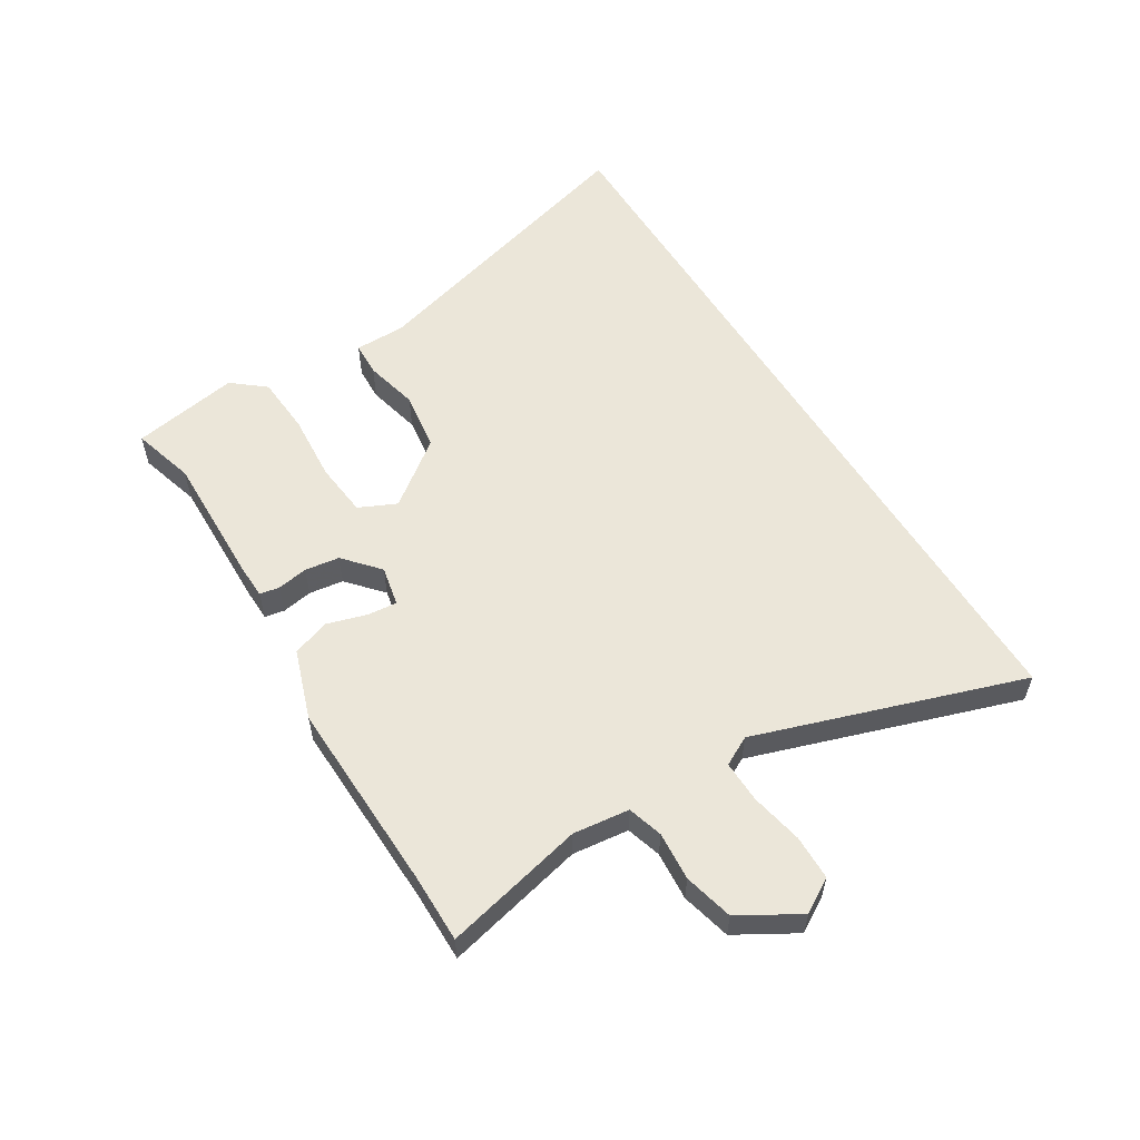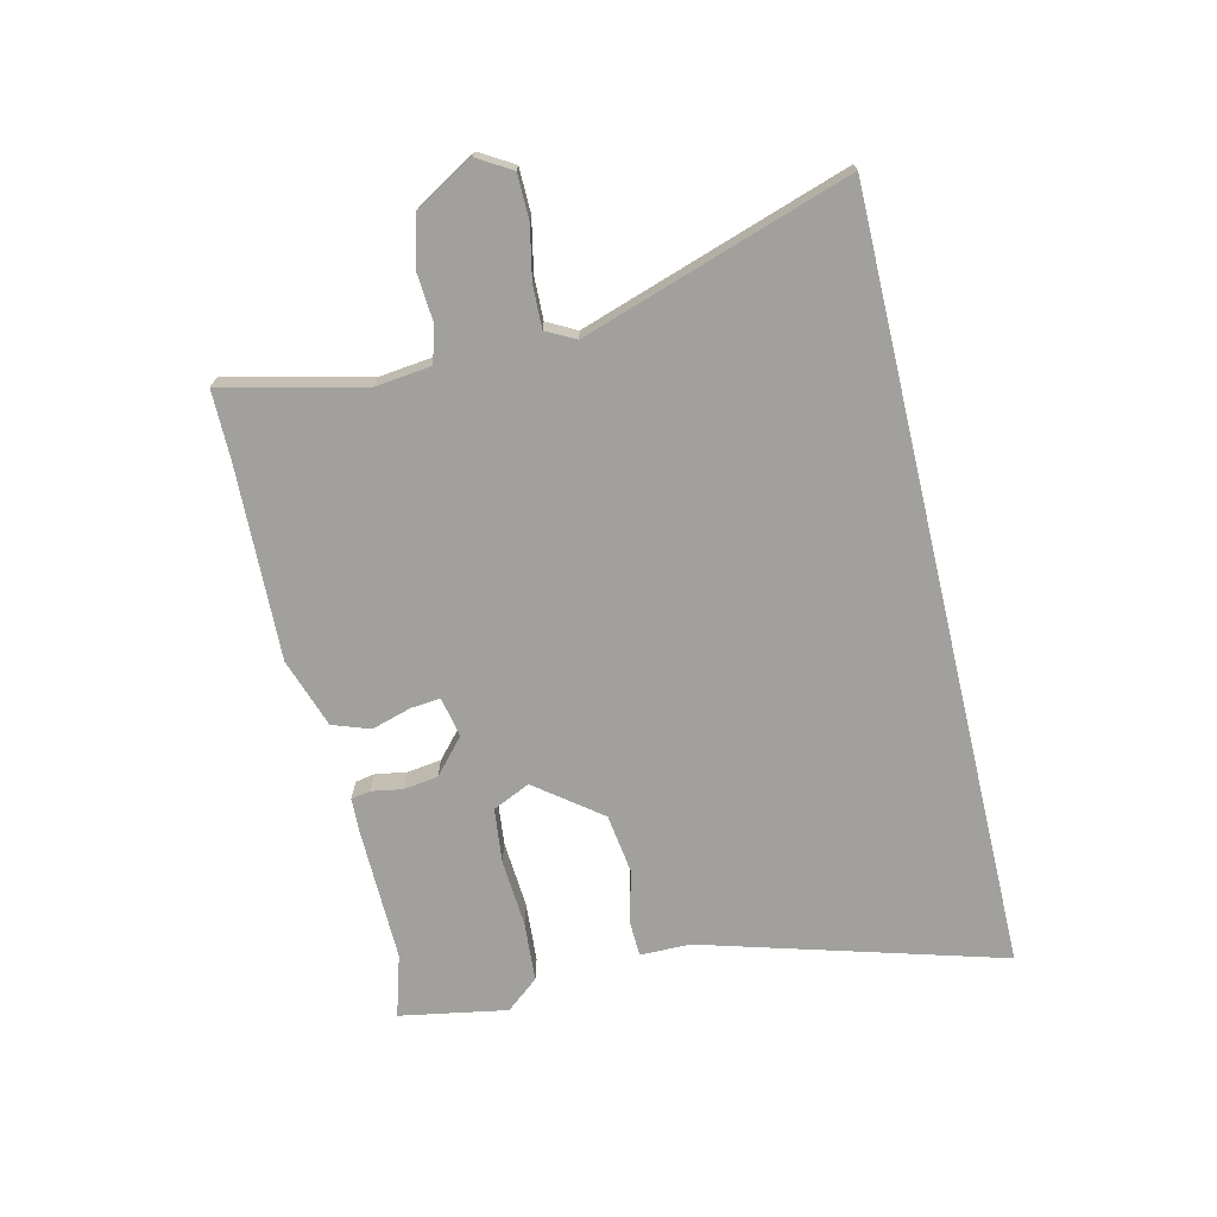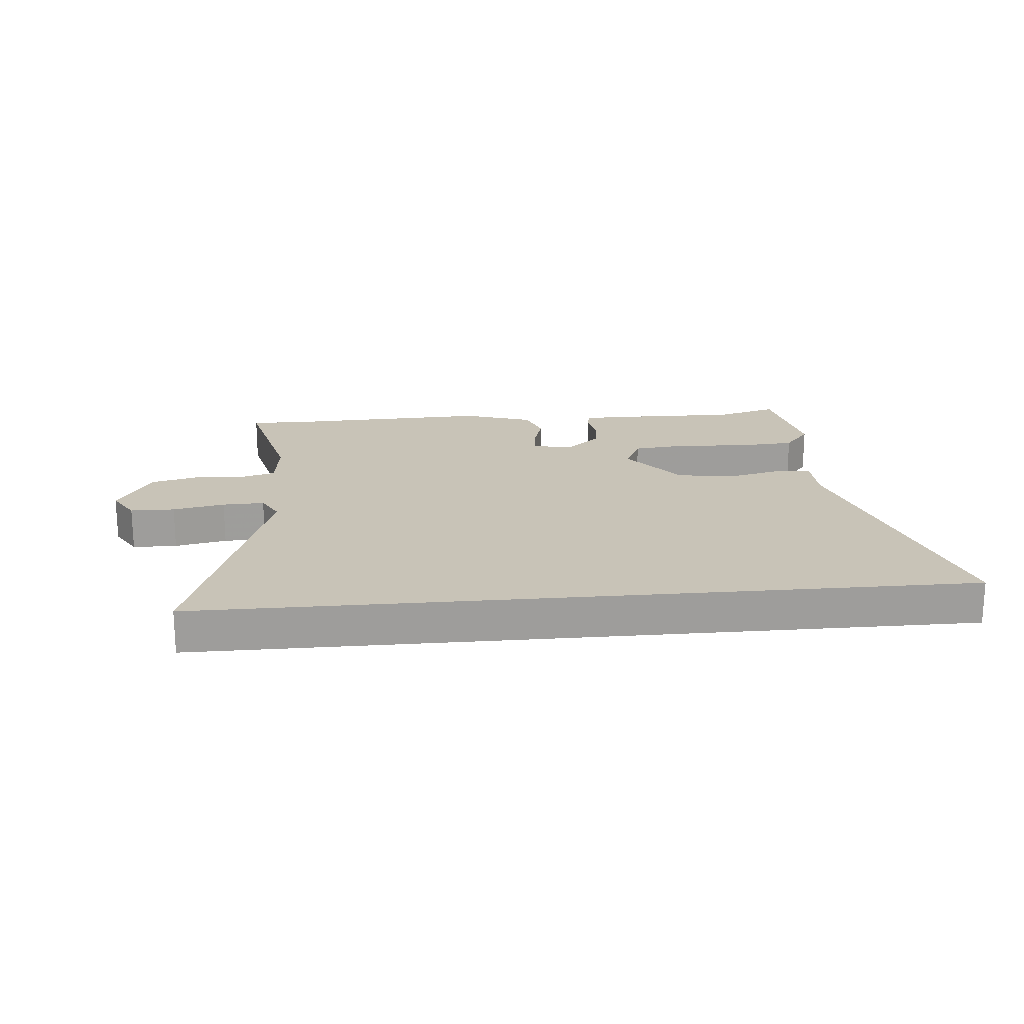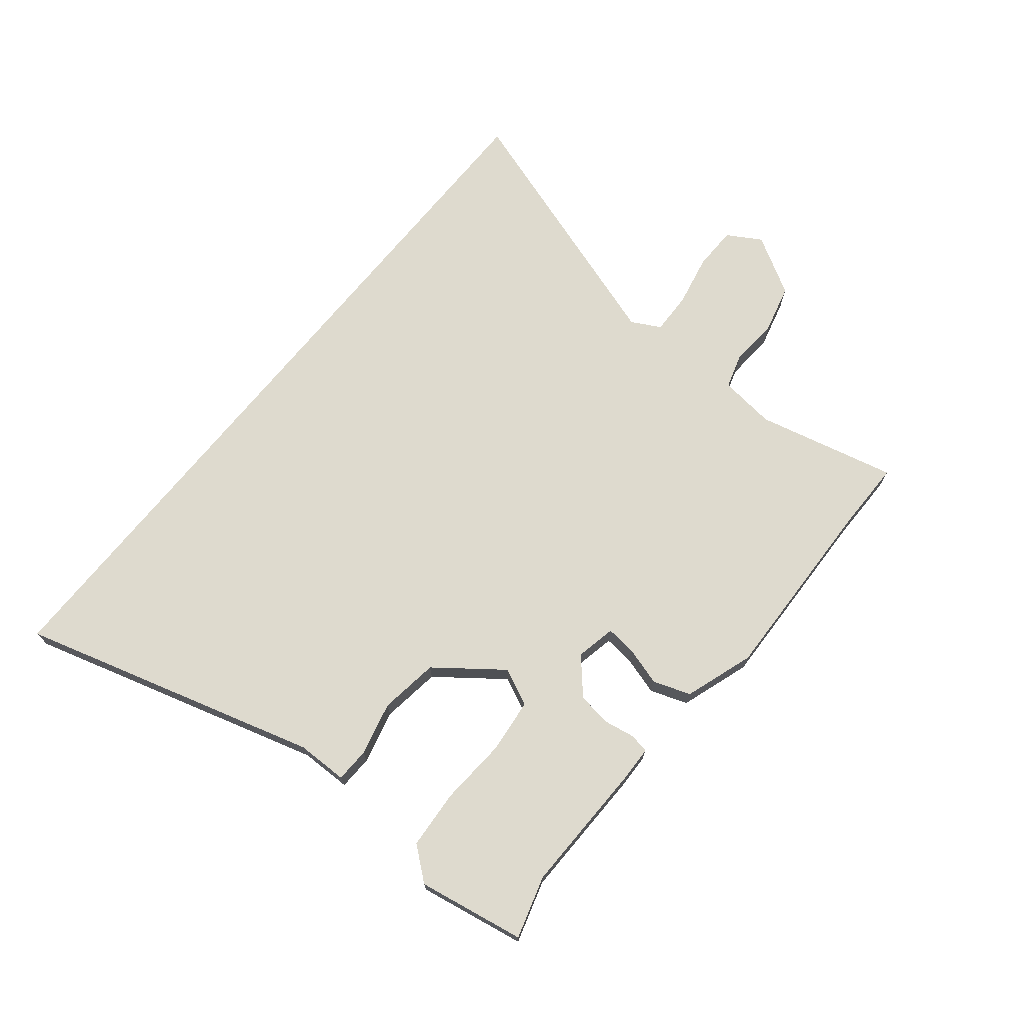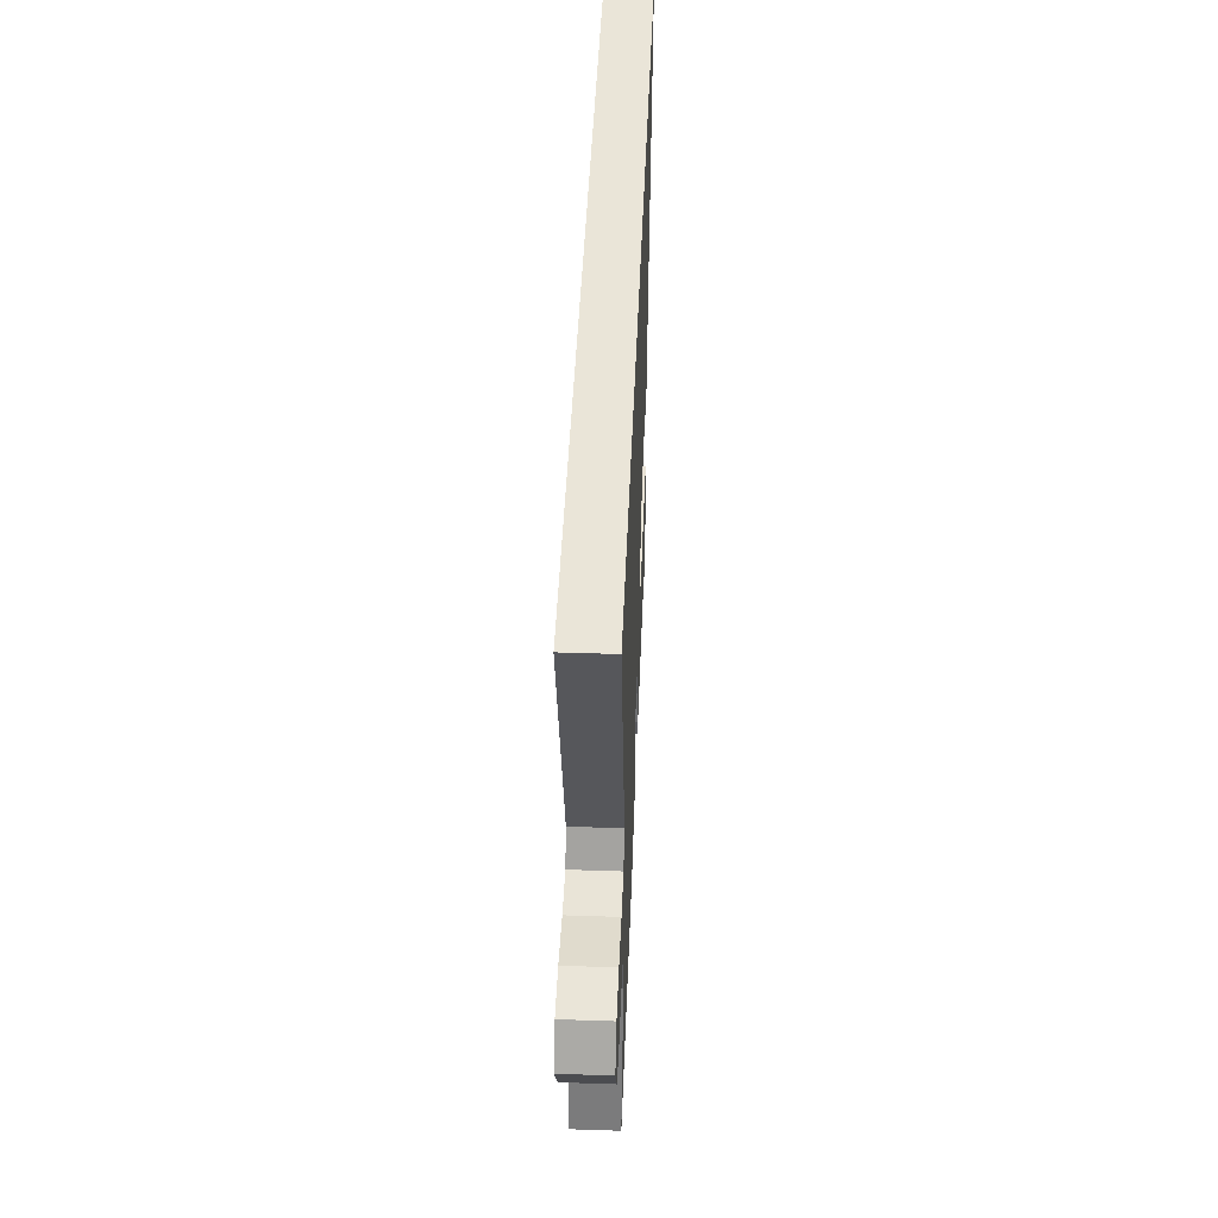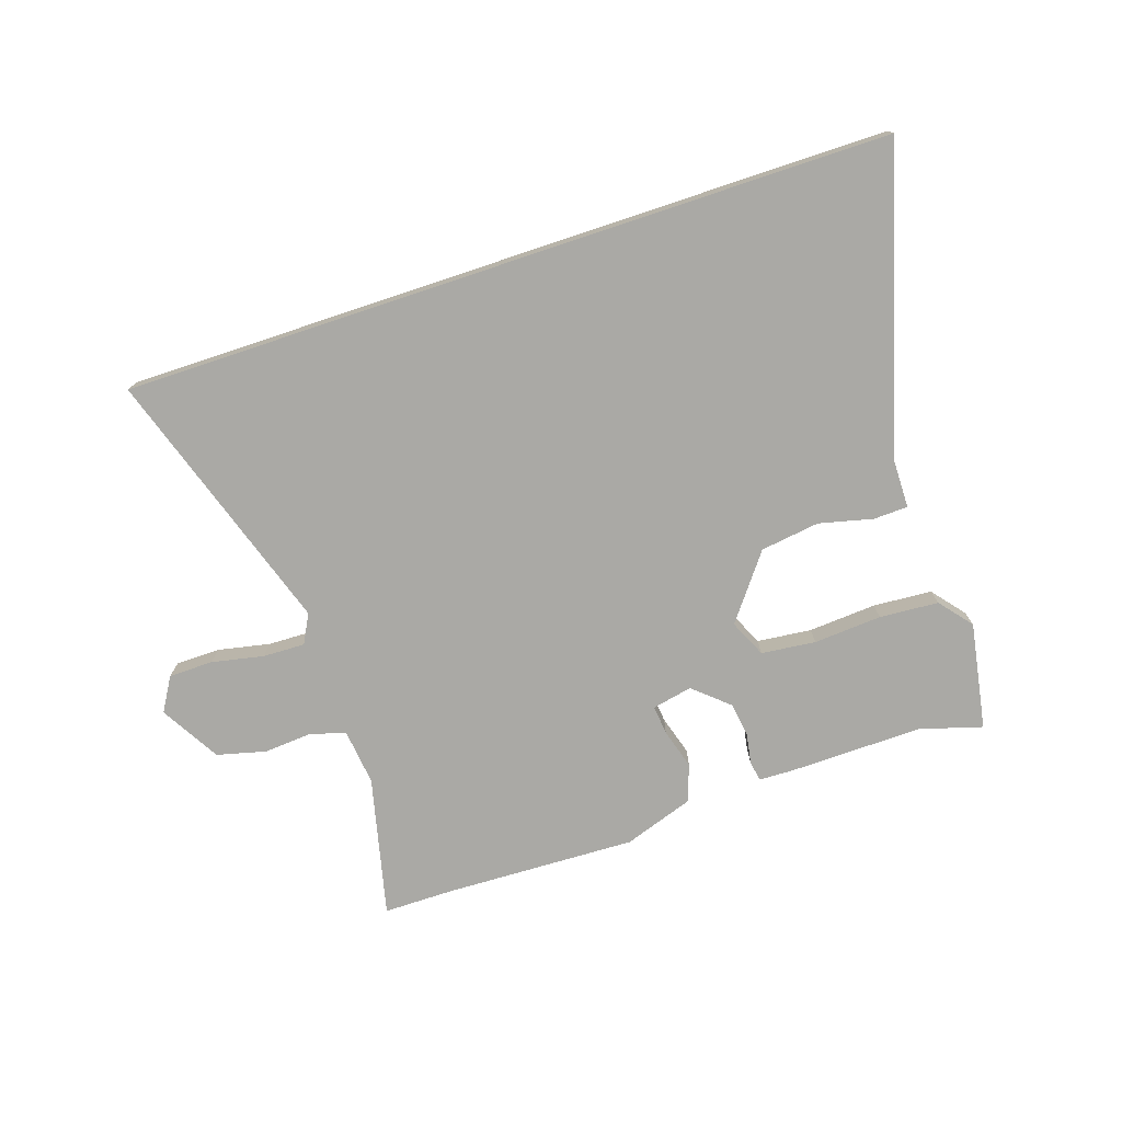
<metadata>
{"format":"obj","ext":"obj","renderer":"f3d","projection":"perspective","resolution":1024,"background":"white","views":[{"elev":56.4,"azim":-121.5,"up":"+Y"},{"elev":-71.6,"azim":-76.7,"up":"+Y"},{"elev":19.7,"azim":-5.3,"up":"+Y"},{"elev":71.2,"azim":129.1,"up":"+Y"},{"elev":44.7,"azim":-87.8,"up":"+Z"},{"elev":-75.3,"azim":18.4,"up":"+Y"}]}
</metadata>
<code>
v 0.633 0.07 0.5
v 0.488 0.07 -0.004
v 0.487 0.07 -0.09
v 0.429 0.07 -0.092
v 0.338 0.07 -0.07
v 0.238 0.07 -0.084
v 0.155 0.07 -0.193
v 0.184 0.07 -0.256
v 0.276 0.07 -0.266
v 0.391 0.07 -0.258
v 0.491 0.07 -0.265
v 0.536 0.07 -0.32
v 0.504 0.07 -0.501
v 0.399 0.07 -0.47
v 0.171 0.07 -0.474
v 0.115 0.07 -0.472
v 0.109 0.07 -0.439
v 0.118 0.07 -0.387
v 0.11 0.07 -0.329
v 0.051 0.07 -0.277
v -0.017 0.07 -0.291
v -0.012 0.07 -0.341
v 0.008 0.07 -0.408
v -0.014 0.07 -0.471
v -0.132 0.07 -0.511
v -0.456 0.07 -0.5
v -0.574 0.07 -0.5
v -0.518 0.07 -0.264
v -0.529 0.07 -0.169
v -0.588 0.07 -0.151
v -0.67 0.07 -0.157
v -0.753 0.07 -0.136
v -0.811 0.07 -0.036
v -0.777 0.07 0.021
v -0.702 0.07 0.022
v -0.614 0.07 0.004
v -0.543 0.07 0.002
v -0.517 0.07 0.051
v -0.665 0.07 0.5
v 0.633 0 0.5
v 0.488 0 -0.004
v 0.487 0 -0.09
v 0.429 0 -0.092
v 0.338 0 -0.07
v 0.238 0 -0.084
v 0.155 0 -0.193
v 0.184 0 -0.256
v 0.276 0 -0.266
v 0.391 0 -0.258
v 0.491 0 -0.265
v 0.536 0 -0.32
v 0.504 0 -0.501
v 0.399 0 -0.47
v 0.171 0 -0.474
v 0.115 0 -0.472
v 0.109 0 -0.439
v 0.118 0 -0.387
v 0.11 0 -0.329
v 0.051 0 -0.277
v -0.017 0 -0.291
v -0.012 0 -0.341
v 0.008 0 -0.408
v -0.014 0 -0.471
v -0.132 0 -0.511
v -0.456 0 -0.5
v -0.574 0 -0.5
v -0.518 0 -0.264
v -0.529 0 -0.169
v -0.588 0 -0.151
v -0.67 0 -0.157
v -0.753 0 -0.136
v -0.811 0 -0.036
v -0.777 0 0.021
v -0.702 0 0.022
v -0.614 0 0.004
v -0.543 0 0.002
v -0.517 0 0.051
v -0.665 0 0.5
f 38 39 1 2
f 37 38 2
f 34 35 36
f 33 34 36
f 32 33 36
f 31 32 36
f 30 31 36
f 29 30 36 37
f 28 29 37 2
f 26 27 28
f 25 26 28
f 24 25 28
f 23 24 28
f 22 23 28
f 21 22 28
f 20 21 28
f 16 17 18
f 15 16 18
f 14 15 18
f 14 18 19
f 13 14 19
f 12 13 19
f 11 12 19
f 10 11 19
f 9 10 19
f 8 9 19 20
f 2 3 4 5
f 2 5 6
f 28 2 6
f 7 8 20 28
f 6 7 28
f 41 40 78 77
f 41 77 76
f 75 74 73
f 75 73 72
f 75 72 71
f 75 71 70
f 75 70 69
f 76 75 69 68
f 41 76 68 67
f 67 66 65
f 67 65 64
f 67 64 63
f 67 63 62
f 67 62 61
f 67 61 60
f 67 60 59
f 57 56 55
f 57 55 54
f 57 54 53
f 58 57 53
f 58 53 52
f 58 52 51
f 58 51 50
f 58 50 49
f 58 49 48
f 59 58 48 47
f 44 43 42 41
f 45 44 41
f 45 41 67
f 67 59 47 46
f 67 46 45
f 1 40 41 2
f 2 41 42 3
f 3 42 43 4
f 4 43 44 5
f 5 44 45 6
f 6 45 46 7
f 7 46 47 8
f 8 47 48 9
f 9 48 49 10
f 10 49 50 11
f 11 50 51 12
f 12 51 52 13
f 13 52 53 14
f 14 53 54 15
f 15 54 55 16
f 16 55 56 17
f 17 56 57 18
f 18 57 58 19
f 19 58 59 20
f 20 59 60 21
f 21 60 61 22
f 22 61 62 23
f 23 62 63 24
f 24 63 64 25
f 25 64 65 26
f 26 65 66 27
f 27 66 67 28
f 28 67 68 29
f 29 68 69 30
f 30 69 70 31
f 31 70 71 32
f 32 71 72 33
f 33 72 73 34
f 34 73 74 35
f 35 74 75 36
f 36 75 76 37
f 37 76 77 38
f 38 77 78 39
f 39 78 40 1

</code>
